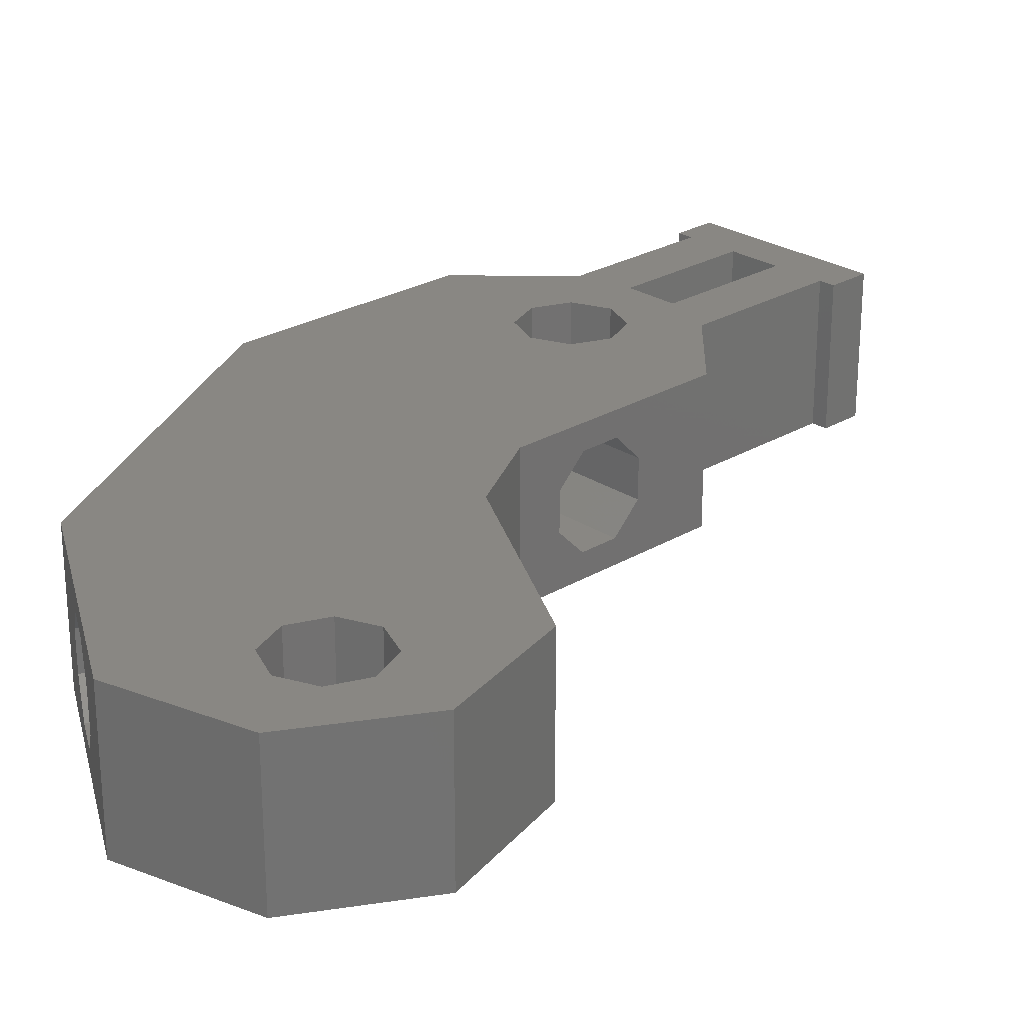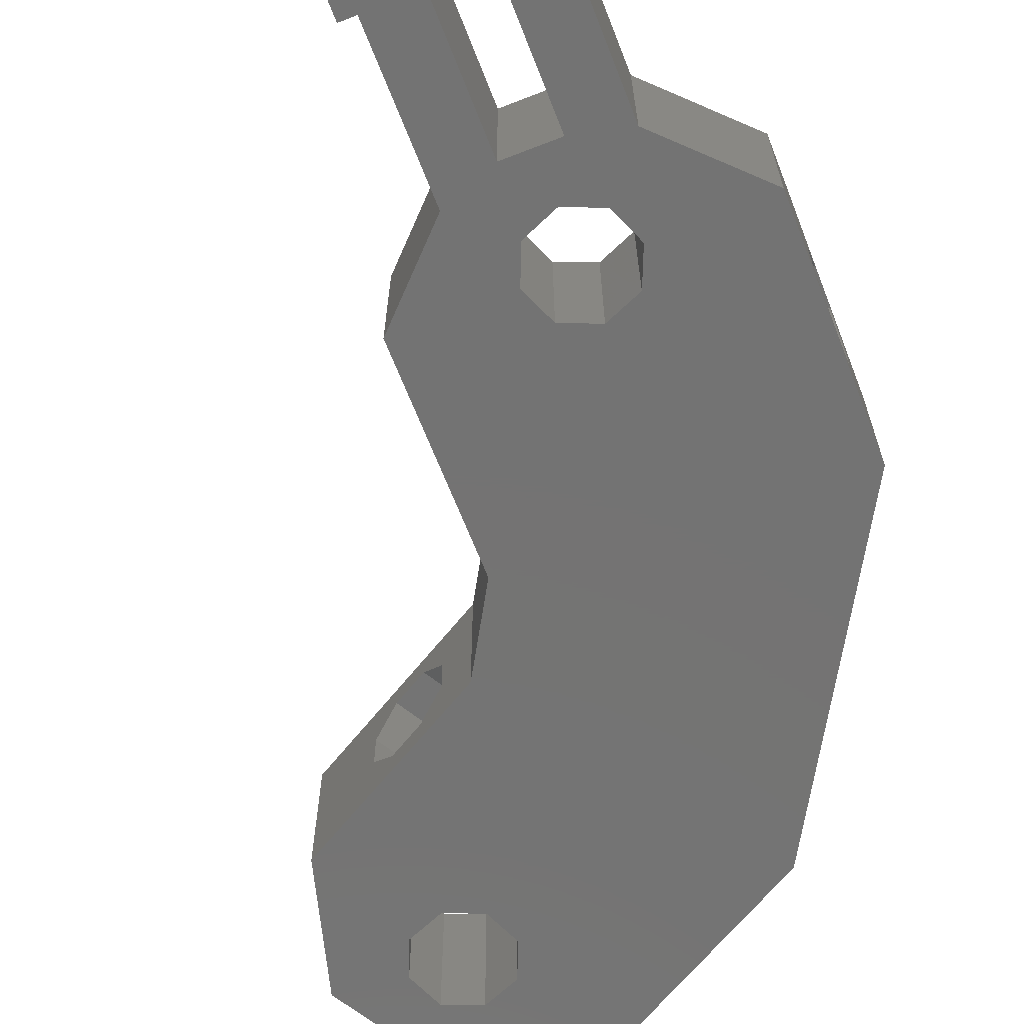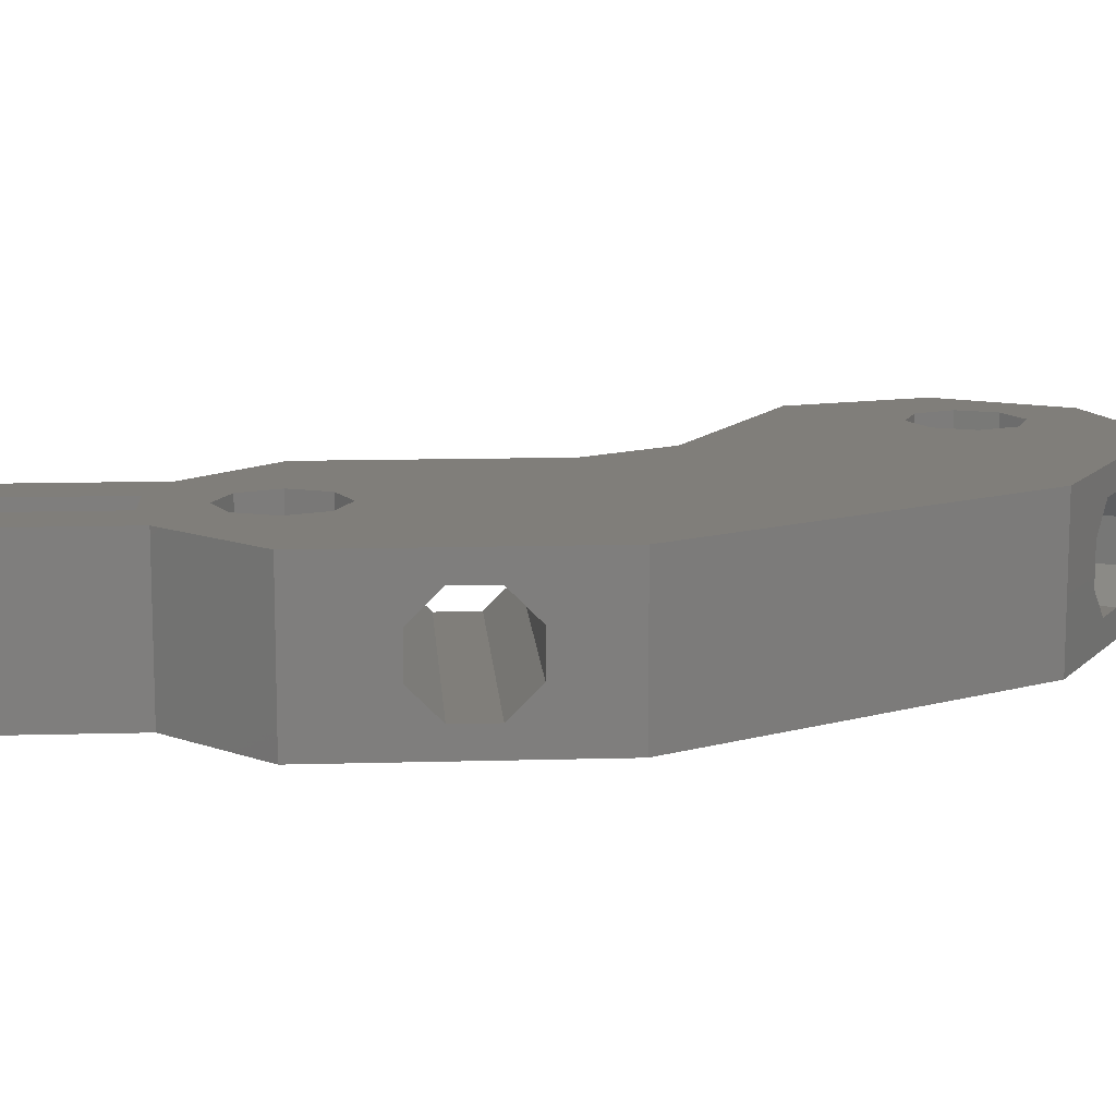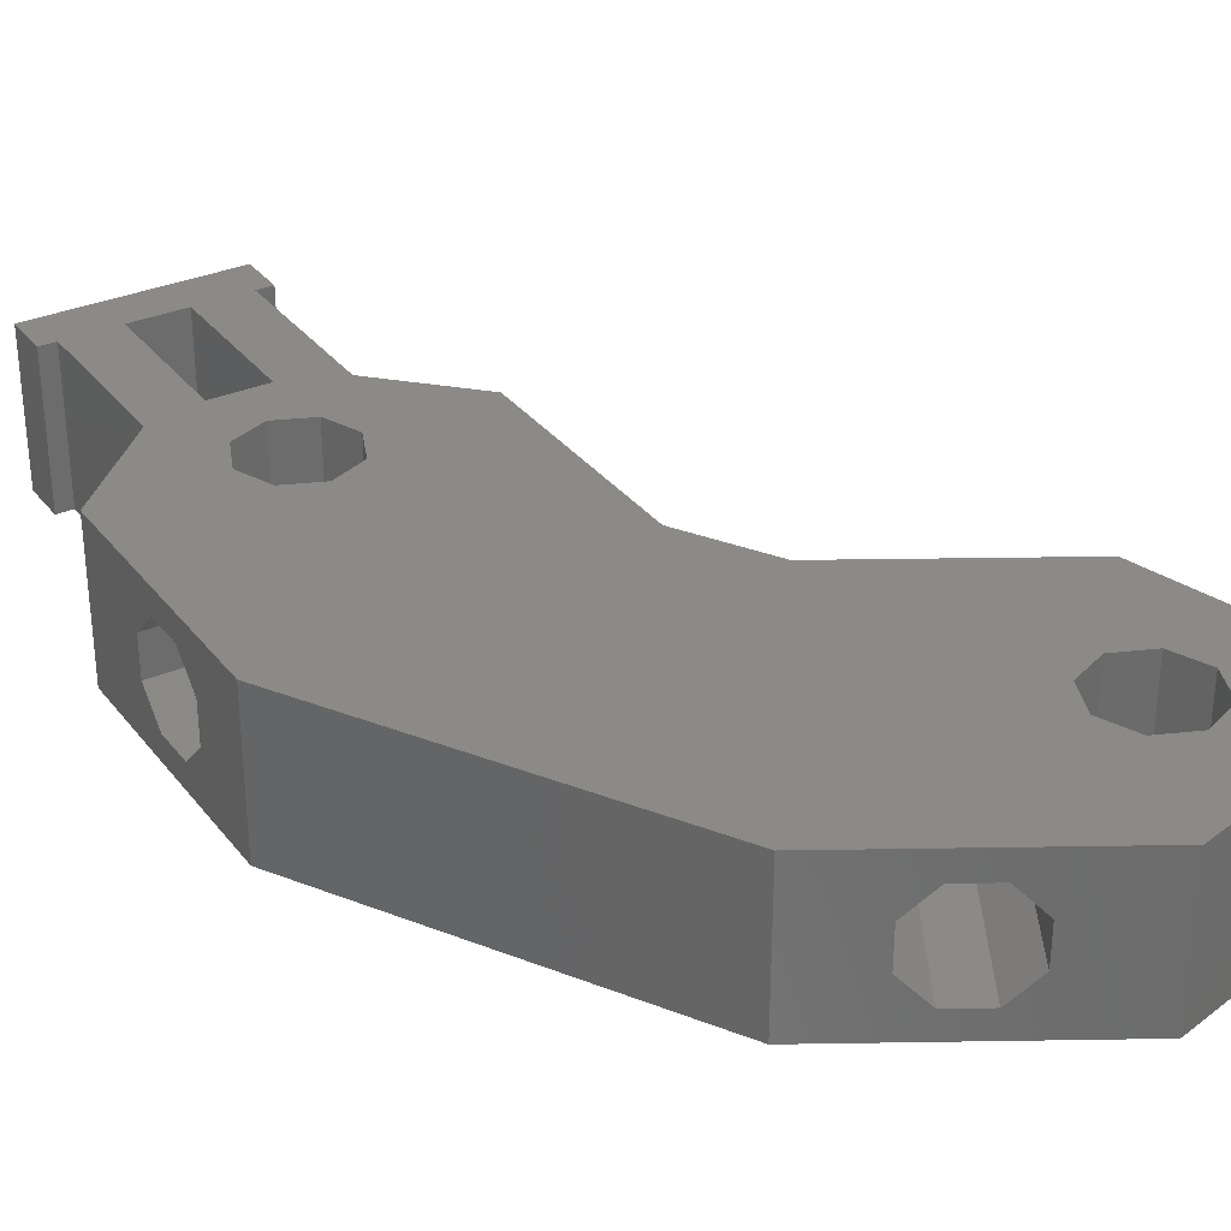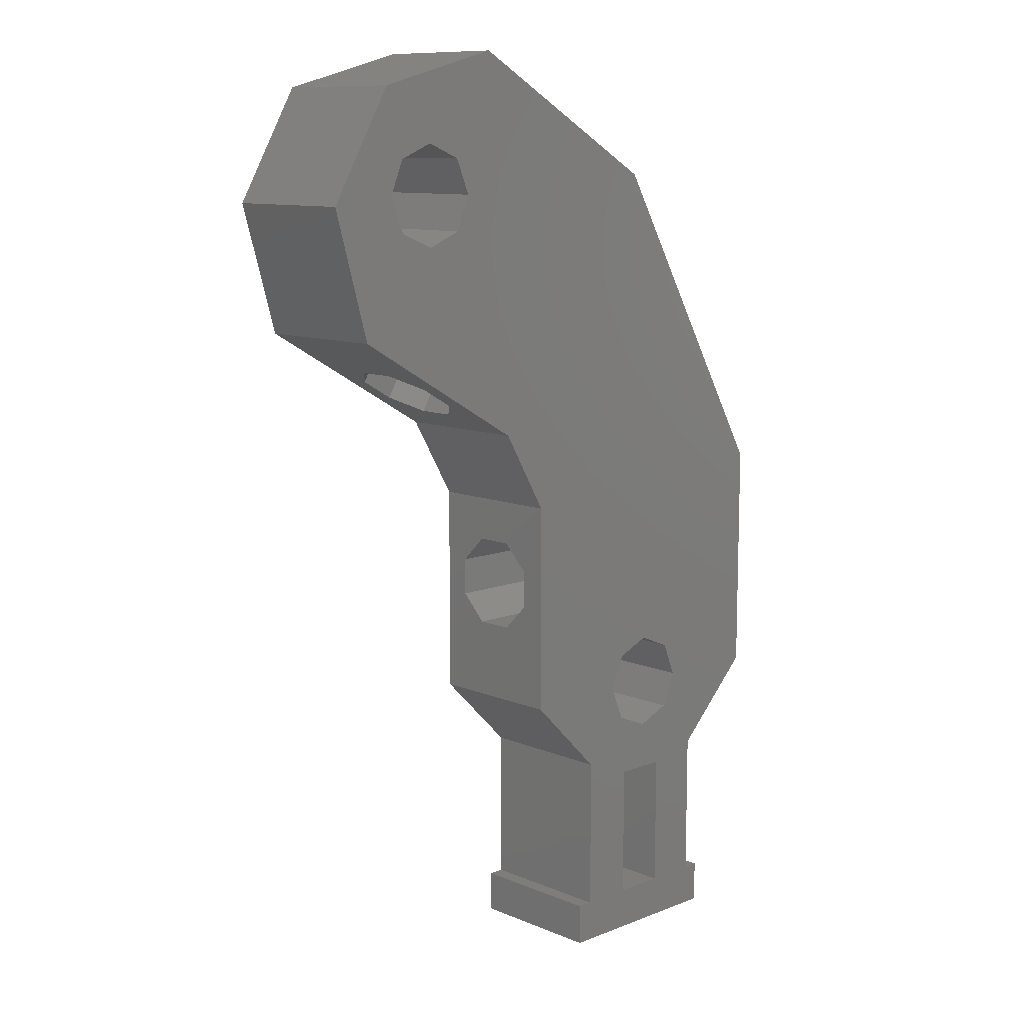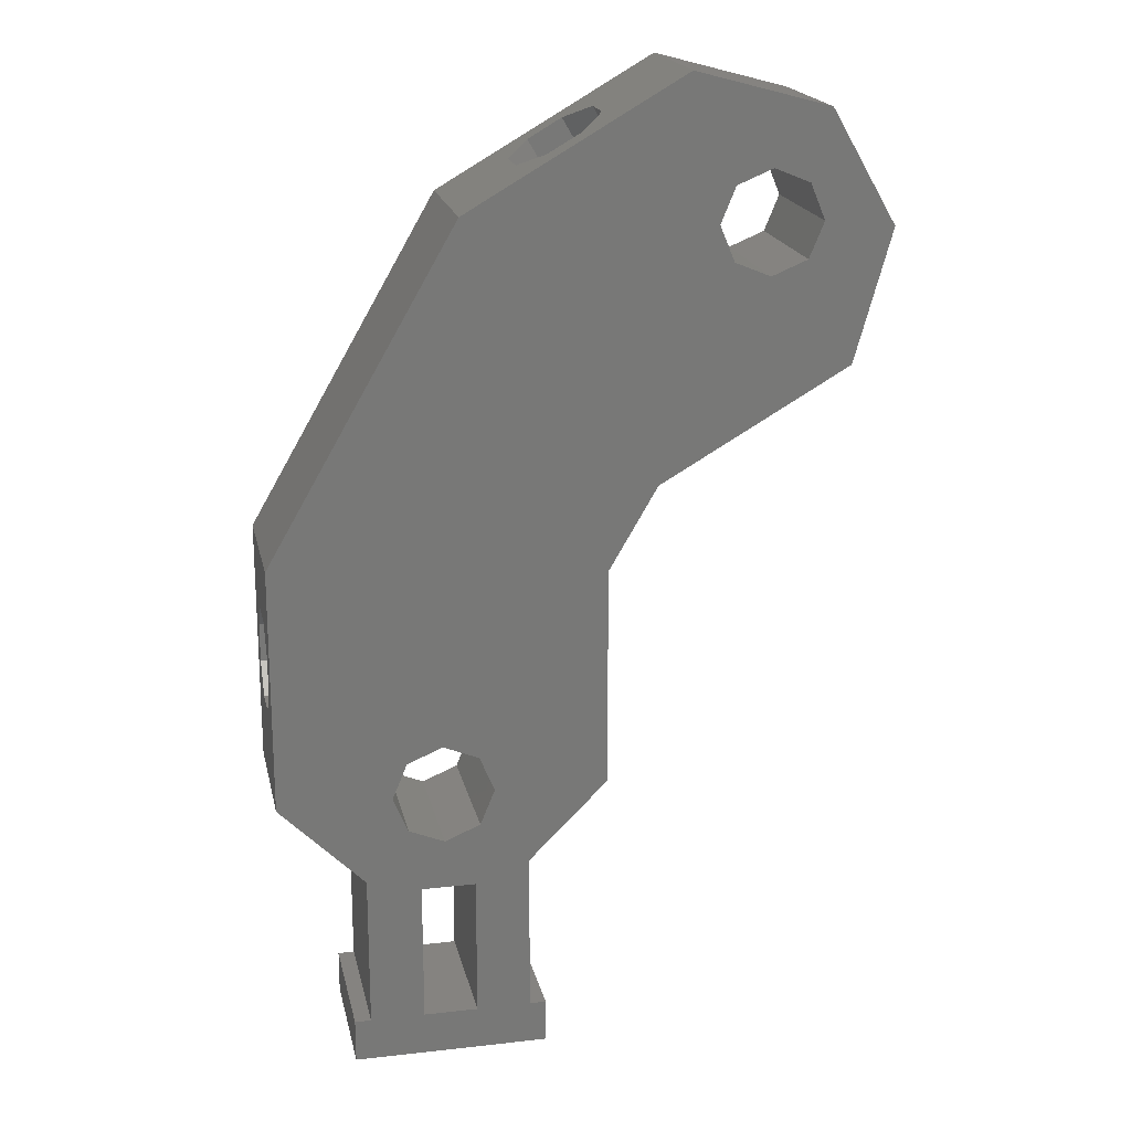
<metadata>
{"format":"stl","ext":"stl","renderer":"f3d","projection":"perspective","resolution":1024,"background":"white","views":[{"elev":25.7,"azim":-133.6,"up":"+Z"},{"elev":-65.7,"azim":21.4,"up":"+Z"},{"elev":12.0,"azim":86.1,"up":"+Z"},{"elev":32.2,"azim":148.7,"up":"+Z"},{"elev":10.6,"azim":-44.1,"up":"+Y"},{"elev":19.2,"azim":168.0,"up":"+Y"}]}
</metadata>
<code>
# stl→obj: 108 verts, 232 faces
v 0 59.2 0
v 0 59.2 13.3
v 5.986 69.57 0
v 5.986 69.57 13.3
v 3.405 47.1 0
v 3.405 47.1 13.3
v 7.725 63.2 0
v 18.28 72.86 0
v 15.66 59.91 0
v 38.11 61.41 0
v 55.35 31.55 0
v 20.74 37.1 0
v 55.35 9.05 0
v 44.92 9.249 0
v 47.5 1.199 0
v 42.5 0 0
v 47.5 -13 0
v 49 -13 0
v 49 -17 0
v 31 -13 0
v 31 -17 0
v 32.5 -13 0
v 37.5 -13 0
v 11.01 55.26 0
v 7.725 56.62 0
v 6.363 59.91 0
v 14.3 63.2 0
v 11.01 64.56 0
v 14.3 56.62 0
v 43.56 5.961 0
v 40.27 4.599 0
v 25.2 29.47 0
v 43.56 12.54 0
v 40.27 13.9 0
v 36.99 12.54 0
v 42.5 -13 0
v 32.5 1.879 0
v 37.5 0 0
v 36.99 5.961 0
v 35.62 9.249 0
v 25.2 9.18 0
v 18.28 72.86 13.3
v 6.363 59.91 13.3
v 32.5 1.879 13.3
v 25.2 29.47 13.3
v 25.2 9.18 13.3
v 36.99 5.961 13.3
v 37.5 -13 13.3
v 32.5 -13 13.3
v 31 -17 13.3
v 31 -13 13.3
v 49 -17 13.3
v 49 -13 13.3
v 47.5 -13 13.3
v 14.3 56.62 13.3
v 20.74 37.1 13.3
v 15.66 59.91 13.3
v 55.35 9.05 13.3
v 38.11 61.41 13.3
v 7.725 56.62 13.3
v 14.3 63.2 13.3
v 55.35 31.55 13.3
v 11.01 64.56 13.3
v 11.01 55.26 13.3
v 35.62 9.249 13.3
v 37.5 0 13.3
v 36.99 12.54 13.3
v 42.5 0 13.3
v 42.5 -13 13.3
v 43.56 5.961 13.3
v 47.5 1.199 13.3
v 40.27 13.9 13.3
v 40.27 4.599 13.3
v 43.56 12.54 13.3
v 44.92 9.249 13.3
v 7.725 63.2 13.3
v 15.3 40.24 2.354
v 15.3 40.24 10.95
v 17.48 38.98 8.429
v 10.03 43.28 4.871
v 12.21 42.02 10.95
v 10.03 43.28 8.429
v 17.48 38.98 4.871
v 12.21 42.02 2.354
v 25.2 25.3 4.871
v 25.2 22.78 2.354
v 25.2 22.78 10.95
v 25.2 16.7 4.871
v 25.2 19.22 2.354
v 25.2 25.3 8.429
v 25.2 19.22 10.95
v 25.2 16.7 8.429
v 55.35 22.78 2.354
v 55.35 16.7 4.871
v 55.35 25.3 8.429
v 55.35 25.3 4.871
v 55.35 16.7 8.429
v 55.35 19.22 10.95
v 55.35 22.78 10.95
v 55.35 19.22 2.354
v 32.35 64.74 4.871
v 30.17 66 2.354
v 30.17 66 10.95
v 24.91 69.04 8.429
v 24.91 69.04 4.871
v 27.09 67.78 2.354
v 32.35 64.74 8.429
v 27.09 67.78 10.95
f 1 2 3
f 3 2 4
f 1 5 2
f 2 5 6
f 1 3 5
f 7 3 8
f 9 8 10
f 5 10 11
f 12 11 13
f 14 13 15
f 16 15 17
f 17 18 19
f 20 19 21
f 22 19 20
f 23 19 22
f 5 11 12
f 24 5 25
f 5 3 26
f 5 26 25
f 27 8 9
f 5 24 10
f 28 8 27
f 24 29 10
f 29 9 10
f 7 8 28
f 26 3 7
f 30 15 31
f 12 13 32
f 14 15 30
f 33 13 14
f 34 32 33
f 32 13 33
f 35 32 34
f 36 19 23
f 37 23 22
f 16 19 36
f 16 17 19
f 31 15 16
f 38 39 31
f 38 31 16
f 32 35 40
f 32 40 39
f 23 37 38
f 32 39 38
f 32 38 37
f 32 37 41
f 3 4 8
f 8 4 42
f 4 2 6
f 43 4 6
f 44 45 46
f 47 45 44
f 48 44 49
f 50 49 51
f 52 49 50
f 53 54 52
f 55 56 45
f 57 55 58
f 42 4 59
f 56 60 6
f 60 43 6
f 61 57 62
f 59 61 62
f 59 4 61
f 62 57 58
f 63 61 4
f 56 64 60
f 47 65 45
f 66 47 44
f 65 67 55
f 68 69 52
f 70 68 71
f 58 55 72
f 70 73 68
f 58 72 74
f 58 75 71
f 58 74 75
f 48 66 44
f 55 64 56
f 43 76 4
f 52 48 49
f 66 73 47
f 68 52 54
f 75 70 71
f 52 69 48
f 54 71 68
f 66 68 73
f 67 72 55
f 55 45 65
f 76 63 4
f 77 5 12
f 78 79 56
f 6 5 80
f 81 6 82
f 56 6 81
f 56 81 78
f 56 79 12
f 79 83 12
f 84 5 77
f 80 5 84
f 80 82 6
f 83 77 12
f 12 32 56
f 56 32 45
f 85 32 86
f 87 46 45
f 41 46 88
f 41 88 89
f 41 89 32
f 89 86 32
f 87 45 90
f 32 85 45
f 85 90 45
f 91 46 87
f 92 46 91
f 88 46 92
f 46 41 37
f 44 46 37
f 22 49 37
f 37 49 44
f 20 51 22
f 22 51 49
f 21 50 20
f 20 50 51
f 50 21 19
f 52 50 19
f 52 19 18
f 53 52 18
f 17 54 18
f 18 54 53
f 54 17 15
f 71 54 15
f 71 15 13
f 58 71 13
f 93 13 11
f 58 13 94
f 95 96 11
f 58 94 97
f 62 58 98
f 96 93 11
f 62 98 99
f 62 95 11
f 62 99 95
f 100 13 93
f 94 13 100
f 97 98 58
f 11 10 59
f 62 11 59
f 101 10 102
f 103 42 59
f 8 42 104
f 8 104 105
f 8 105 106
f 8 106 10
f 106 102 10
f 10 101 59
f 101 107 59
f 108 42 103
f 107 103 59
f 104 42 108
f 43 60 25
f 26 43 25
f 7 76 43
f 26 7 43
f 28 63 76
f 7 28 76
f 27 61 63
f 28 27 63
f 57 61 9
f 9 61 27
f 57 9 55
f 55 9 29
f 55 29 64
f 64 29 24
f 64 24 60
f 60 24 25
f 35 67 65
f 40 35 65
f 65 47 39
f 40 65 39
f 34 72 67
f 35 34 67
f 33 74 72
f 34 33 72
f 75 74 14
f 14 74 33
f 75 14 70
f 70 14 30
f 70 30 73
f 73 30 31
f 73 31 47
f 47 31 39
f 48 23 38
f 66 48 38
f 66 38 16
f 68 66 16
f 36 69 16
f 16 69 68
f 23 48 36
f 36 48 69
f 84 106 105
f 80 84 105
f 80 105 104
f 82 80 104
f 77 102 106
f 84 77 106
f 83 101 102
f 77 83 102
f 101 83 107
f 107 83 79
f 107 79 103
f 103 79 78
f 103 78 108
f 108 78 81
f 108 81 104
f 104 81 82
f 98 97 91
f 91 97 92
f 97 94 92
f 92 94 88
f 99 98 87
f 87 98 91
f 95 99 90
f 90 99 87
f 96 95 90
f 85 96 90
f 93 96 85
f 86 93 85
f 100 93 86
f 89 100 86
f 94 100 89
f 88 94 89

</code>
